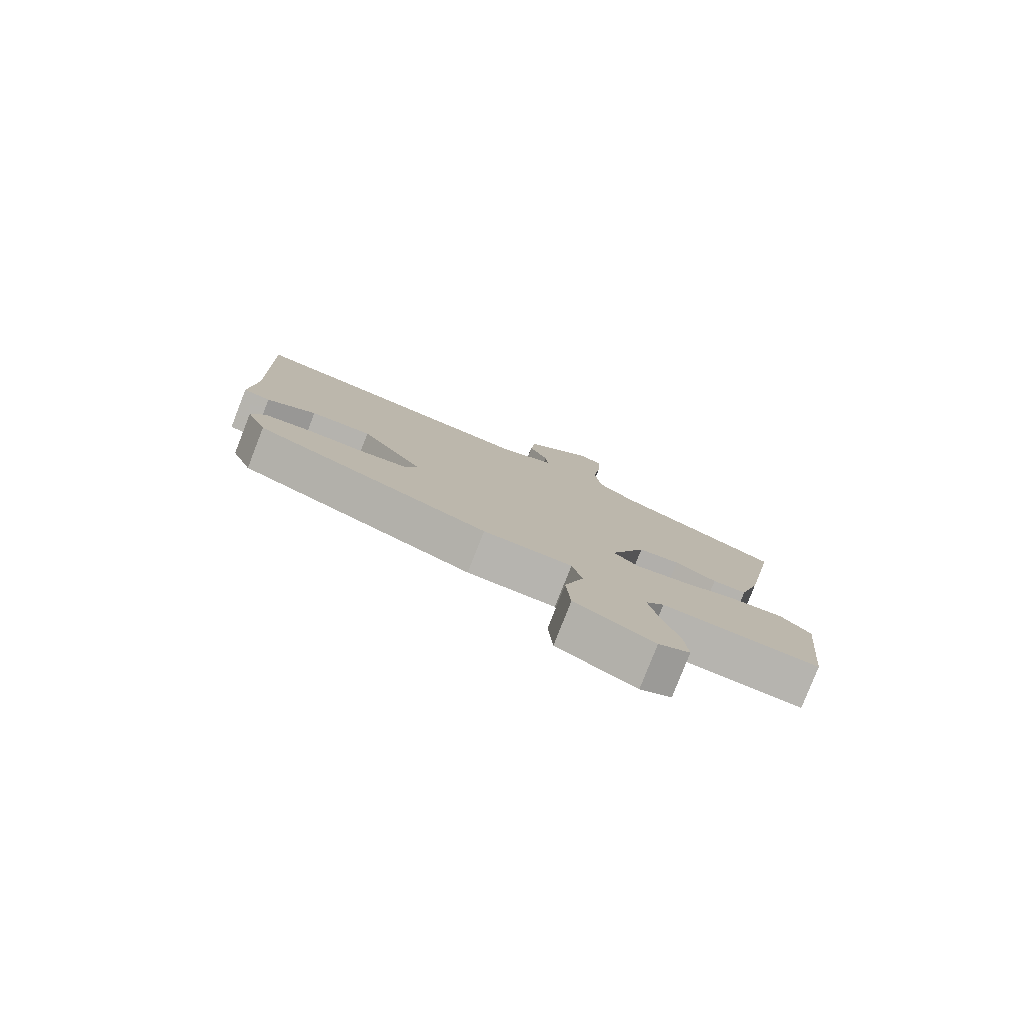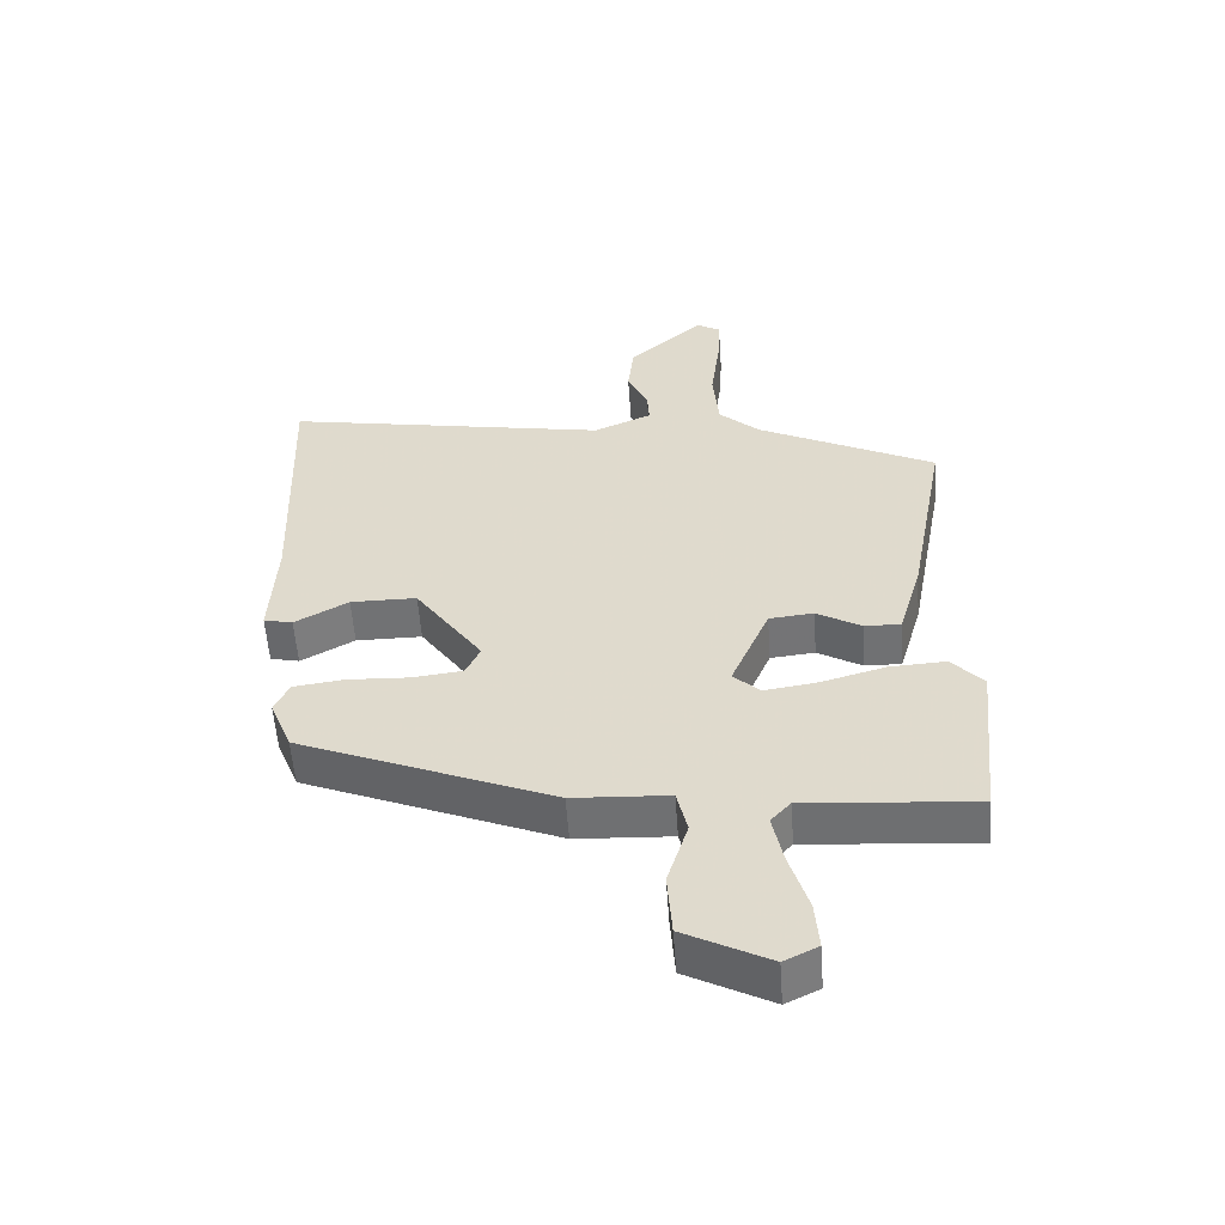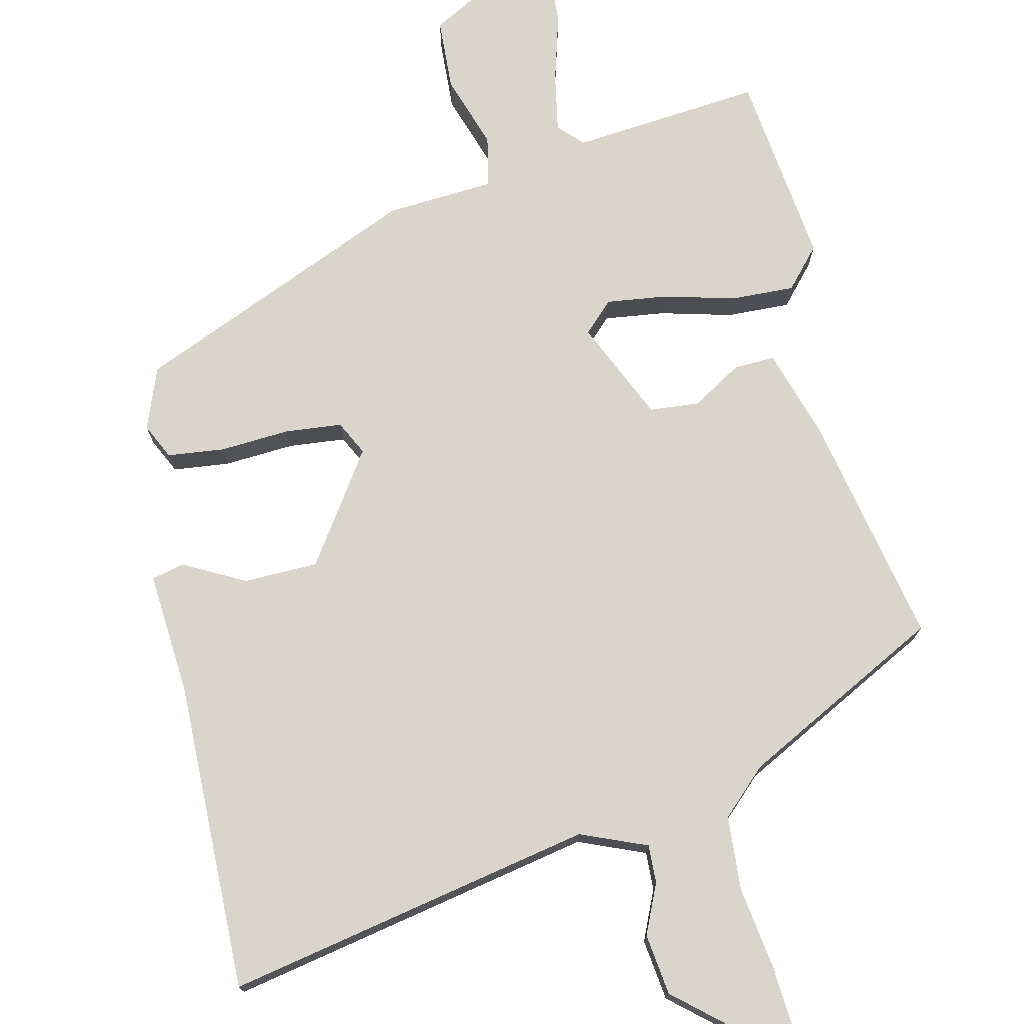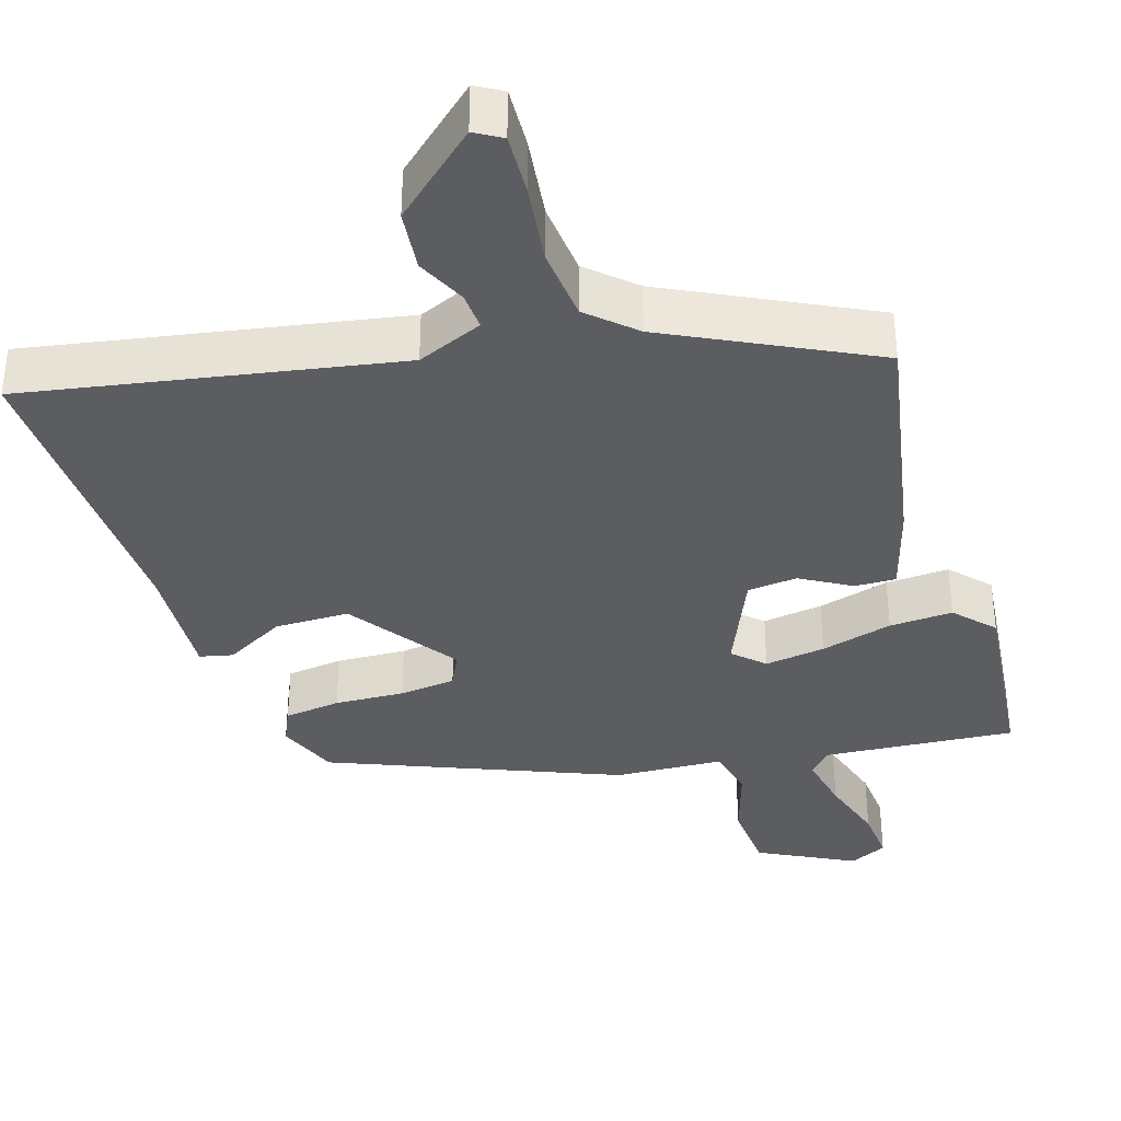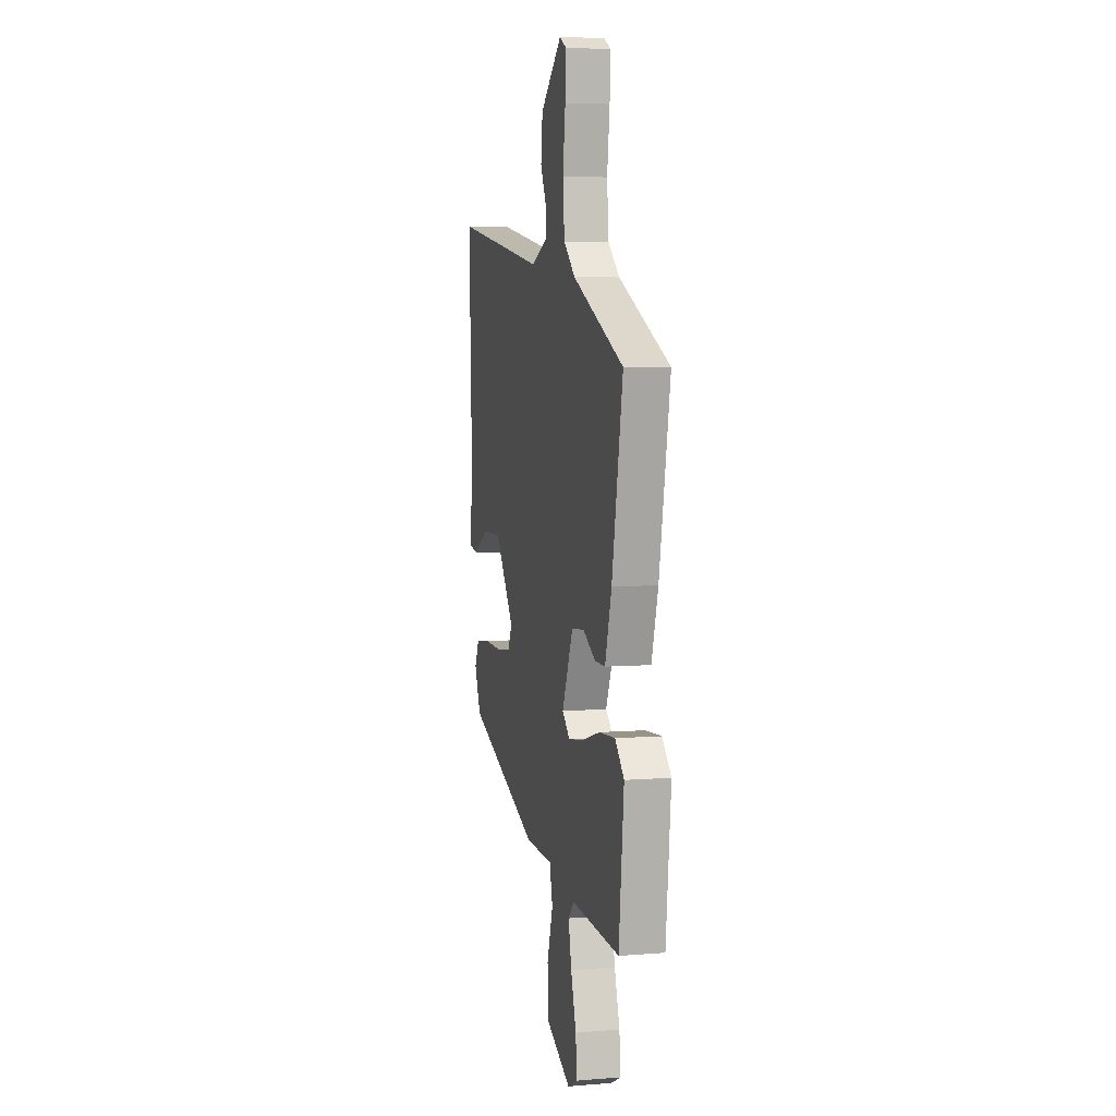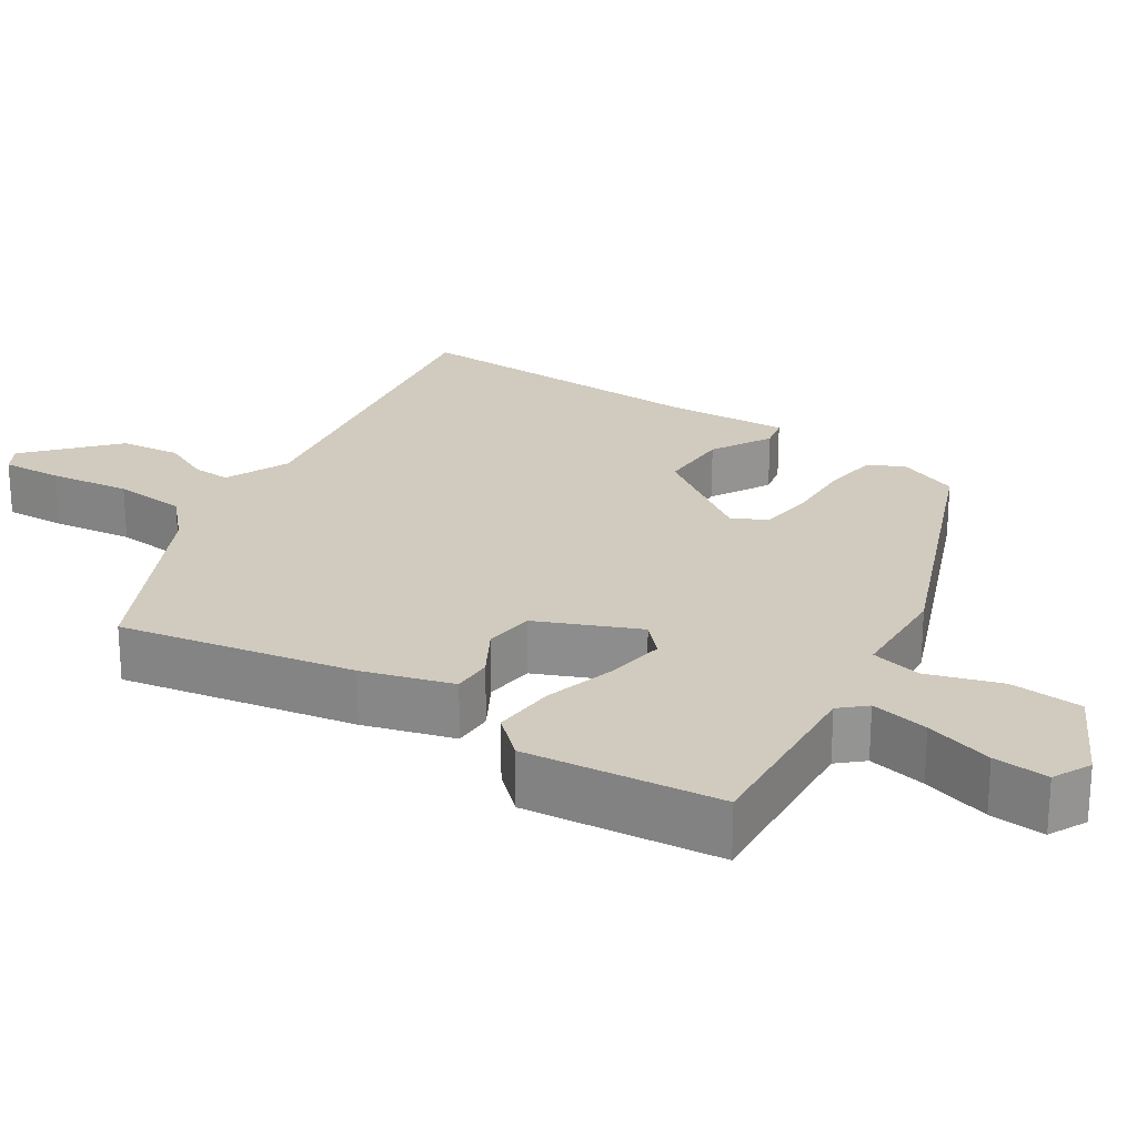
<metadata>
{"format":"obj","ext":"obj","renderer":"f3d","projection":"perspective","resolution":1024,"background":"white","views":[{"elev":-79.9,"azim":-21.4,"up":"+Z"},{"elev":-55.4,"azim":4.0,"up":"+Z"},{"elev":74.3,"azim":-14.1,"up":"+Y"},{"elev":-36.1,"azim":17.3,"up":"+Y"},{"elev":5.0,"azim":75.8,"up":"+Z"},{"elev":23.4,"azim":123.2,"up":"+Y"}]}
</metadata>
<code>
v -0.437 0.07 -0.313
v -0.47 0.07 -0.231
v -0.448 0.07 -0.183
v -0.372 0.07 -0.173
v -0.278 0.07 -0.177
v -0.202 0.07 -0.168
v -0.18 0.07 -0.122
v -0.282 0.07 0.023
v -0.382 0.07 0.023
v -0.463 0.07 -0.022
v -0.507 0.07 -0.012
v -0.498 0.07 0.153
v -0.513 0.07 0.569
v -0.019 0.07 0.481
v 0.069 0.07 0.519
v 0.066 0.07 0.57
v 0.035 0.07 0.636
v 0.044 0.07 0.718
v 0.157 0.07 0.819
v 0.193 0.07 0.798
v 0.189 0.07 0.716
v 0.175 0.07 0.607
v 0.184 0.07 0.508
v 0.245 0.07 0.452
v 0.515 0.07 0.318
v 0.457 0.07 0.005
v 0.422 0.07 -0.115
v 0.367 0.07 -0.114
v 0.3 0.07 -0.075
v 0.233 0.07 -0.082
v 0.175 0.07 -0.217
v 0.215 0.07 -0.255
v 0.296 0.07 -0.243
v 0.392 0.07 -0.216
v 0.477 0.07 -0.211
v 0.525 0.07 -0.263
v 0.514 0.07 -0.369
v 0.498 0.07 -0.523
v 0.242 0.07 -0.504
v 0.212 0.07 -0.537
v 0.228 0.07 -0.615
v 0.256 0.07 -0.706
v 0.262 0.07 -0.78
v 0.211 0.07 -0.805
v 0.083 0.07 -0.739
v 0.076 0.07 -0.642
v 0.107 0.07 -0.543
v 0.091 0.07 -0.475
v -0.054 0.07 -0.468
v -0.437 0 -0.313
v -0.47 0 -0.231
v -0.448 0 -0.183
v -0.372 0 -0.173
v -0.278 0 -0.177
v -0.202 0 -0.168
v -0.18 0 -0.122
v -0.282 0 0.023
v -0.382 0 0.023
v -0.463 0 -0.022
v -0.507 0 -0.012
v -0.498 0 0.153
v -0.513 0 0.569
v -0.019 0 0.481
v 0.069 0 0.519
v 0.066 0 0.57
v 0.035 0 0.636
v 0.044 0 0.718
v 0.157 0 0.819
v 0.193 0 0.798
v 0.189 0 0.716
v 0.175 0 0.607
v 0.184 0 0.508
v 0.245 0 0.452
v 0.515 0 0.318
v 0.457 0 0.005
v 0.422 0 -0.115
v 0.367 0 -0.114
v 0.3 0 -0.075
v 0.233 0 -0.082
v 0.175 0 -0.217
v 0.215 0 -0.255
v 0.296 0 -0.243
v 0.392 0 -0.216
v 0.477 0 -0.211
v 0.525 0 -0.263
v 0.514 0 -0.369
v 0.498 0 -0.523
v 0.242 0 -0.504
v 0.212 0 -0.537
v 0.228 0 -0.615
v 0.256 0 -0.706
v 0.262 0 -0.78
v 0.211 0 -0.805
v 0.083 0 -0.739
v 0.076 0 -0.642
v 0.107 0 -0.543
v 0.091 0 -0.475
v -0.054 0 -0.468
f 48 49 1 2
f 44 45 46 47
f 44 47 48
f 41 42 43 44
f 40 41 44 48
f 39 40 48
f 33 34 35 36
f 32 33 36 37
f 26 27 28 29
f 24 25 26 29
f 23 24 29 30
f 22 23 30 31
f 20 21 22
f 19 20 22
f 16 17 18 19
f 15 16 19 22
f 12 13 14
f 12 14 15
f 9 10 11 12
f 8 9 12 15
f 7 8 15 22
f 2 3 4 5
f 2 5 6
f 48 2 6
f 32 37 38 39
f 31 32 39 48
f 22 31 48
f 6 7 22 48
f 51 50 98 97
f 96 95 94 93
f 97 96 93
f 93 92 91 90
f 97 93 90 89
f 97 89 88
f 85 84 83 82
f 86 85 82 81
f 78 77 76 75
f 78 75 74 73
f 79 78 73 72
f 80 79 72 71
f 71 70 69
f 71 69 68
f 68 67 66 65
f 71 68 65 64
f 63 62 61
f 64 63 61
f 61 60 59 58
f 64 61 58 57
f 71 64 57 56
f 54 53 52 51
f 55 54 51
f 55 51 97
f 88 87 86 81
f 97 88 81 80
f 97 80 71
f 97 71 56 55
f 1 50 51 2
f 2 51 52 3
f 3 52 53 4
f 4 53 54 5
f 5 54 55 6
f 6 55 56 7
f 7 56 57 8
f 8 57 58 9
f 9 58 59 10
f 10 59 60 11
f 11 60 61 12
f 12 61 62 13
f 13 62 63 14
f 14 63 64 15
f 15 64 65 16
f 16 65 66 17
f 17 66 67 18
f 18 67 68 19
f 19 68 69 20
f 20 69 70 21
f 21 70 71 22
f 22 71 72 23
f 23 72 73 24
f 24 73 74 25
f 25 74 75 26
f 26 75 76 27
f 27 76 77 28
f 28 77 78 29
f 29 78 79 30
f 30 79 80 31
f 31 80 81 32
f 32 81 82 33
f 33 82 83 34
f 34 83 84 35
f 35 84 85 36
f 36 85 86 37
f 37 86 87 38
f 38 87 88 39
f 39 88 89 40
f 40 89 90 41
f 41 90 91 42
f 42 91 92 43
f 43 92 93 44
f 44 93 94 45
f 45 94 95 46
f 46 95 96 47
f 47 96 97 48
f 48 97 98 49
f 49 98 50 1

</code>
